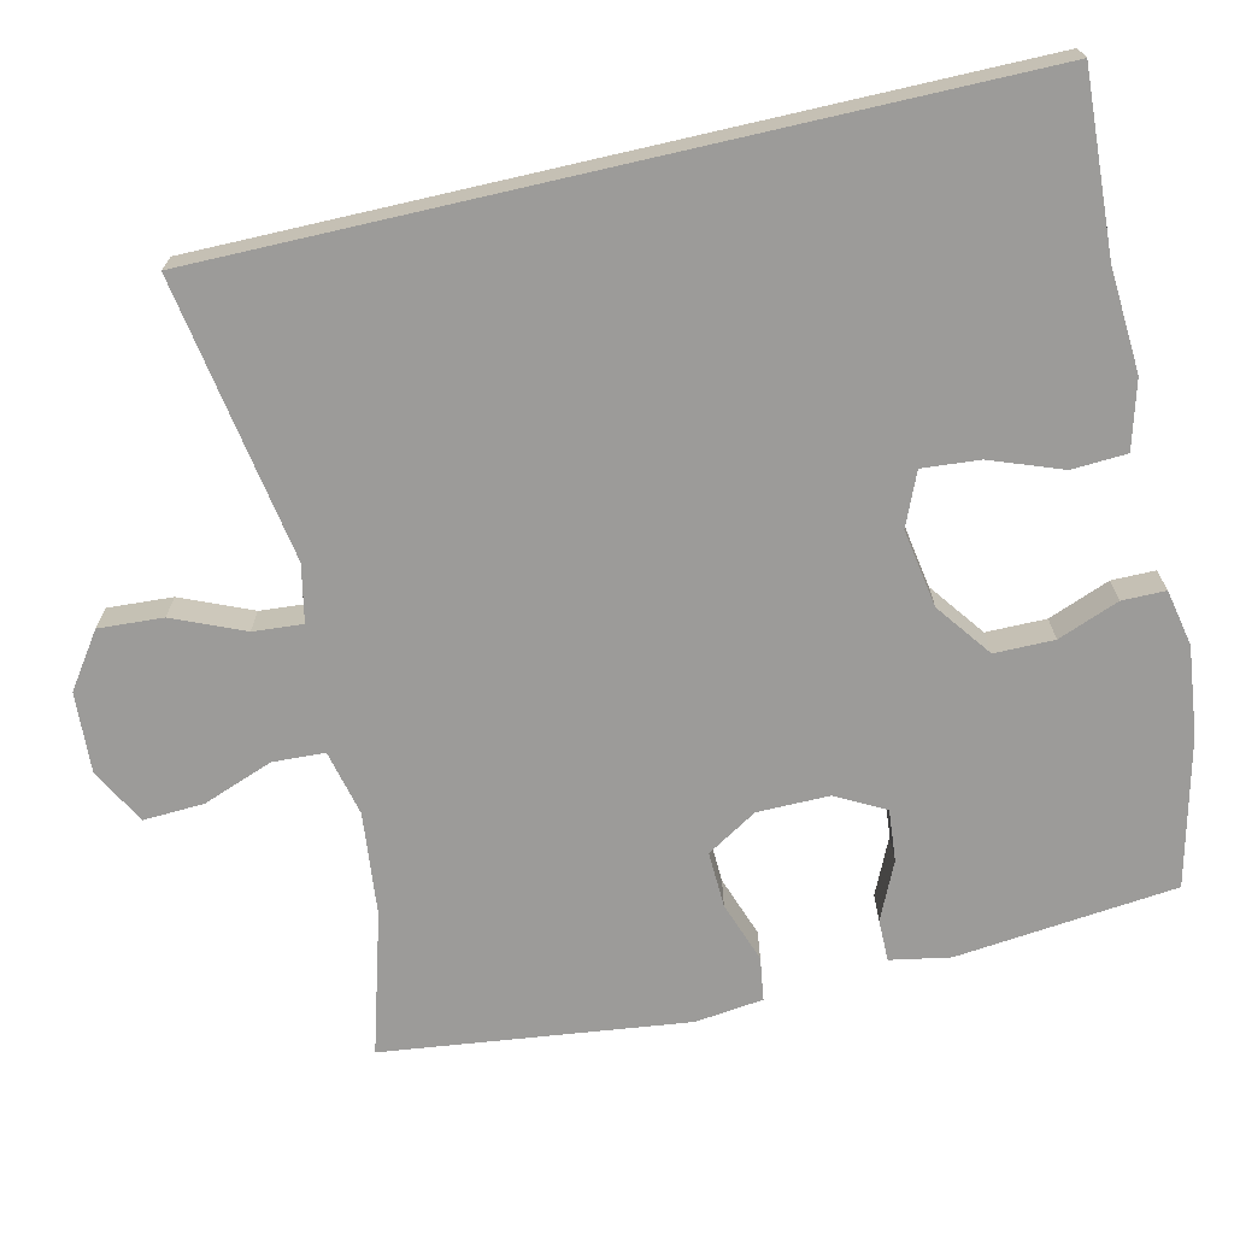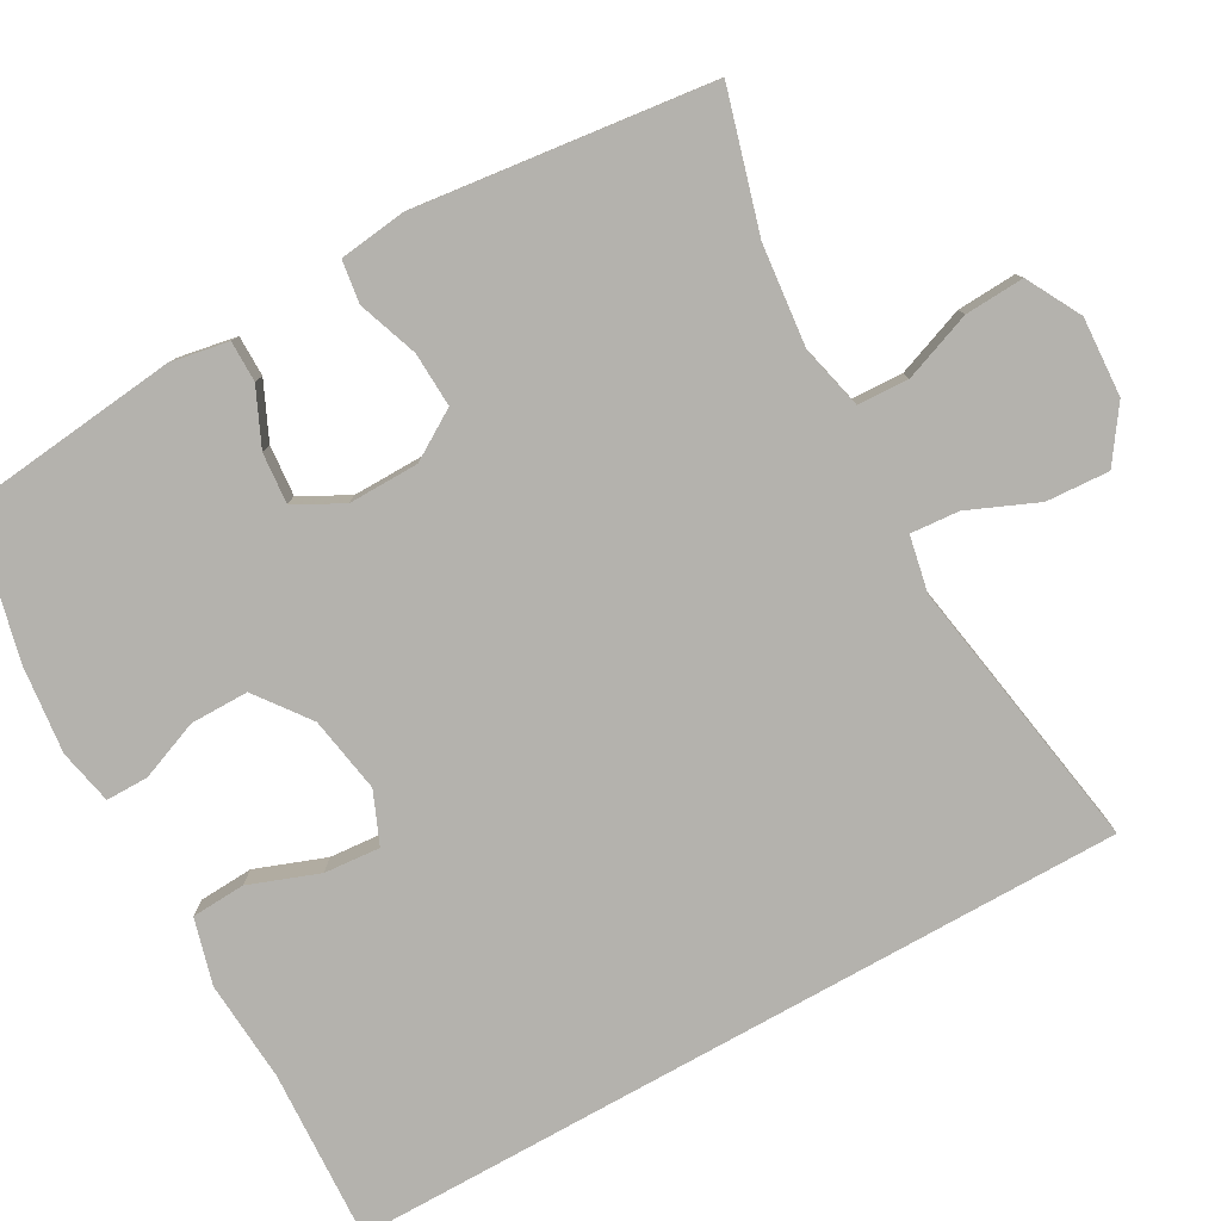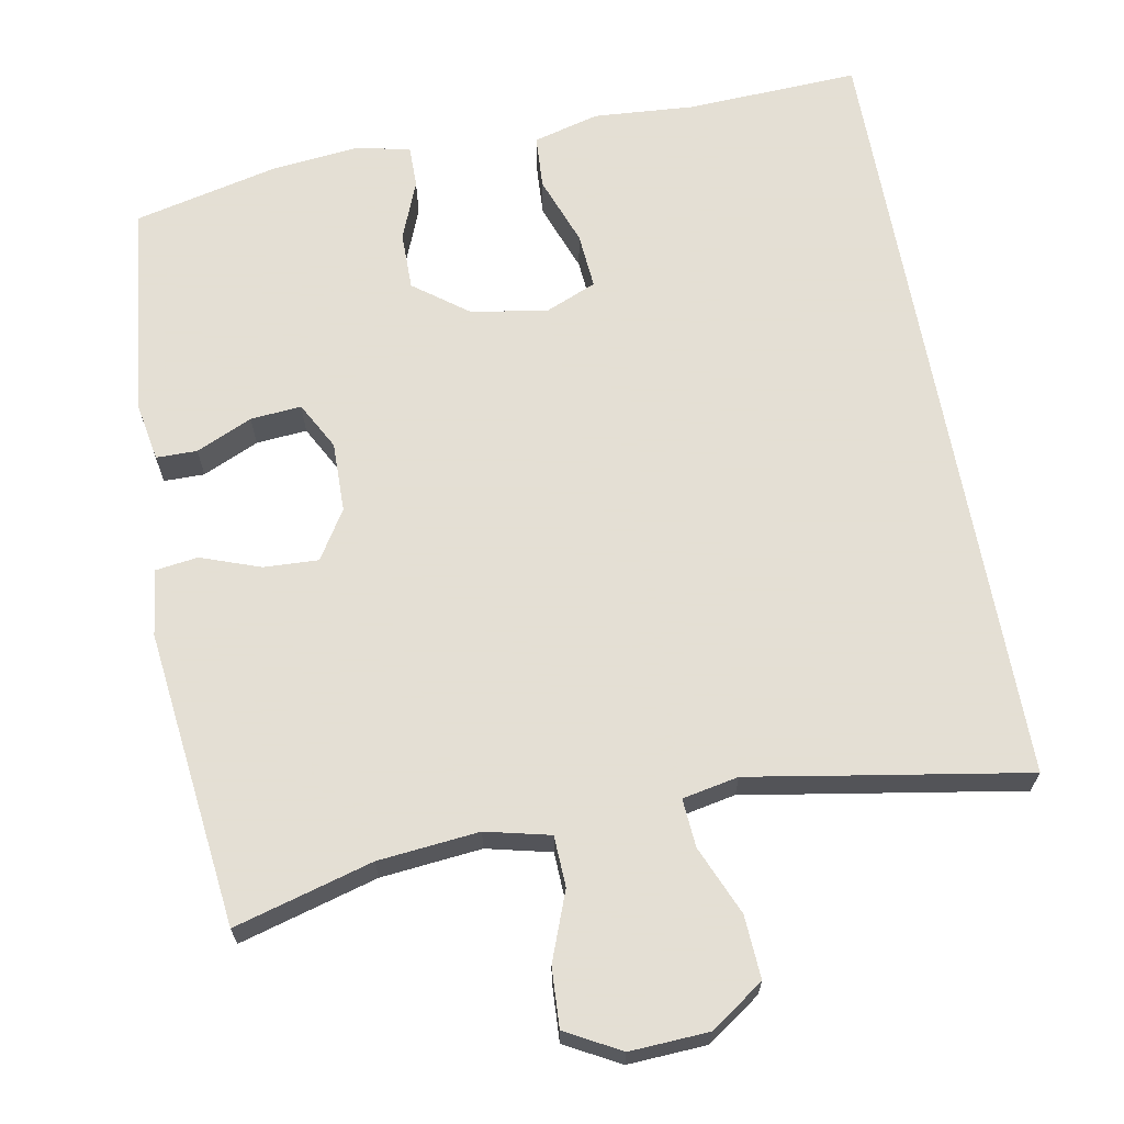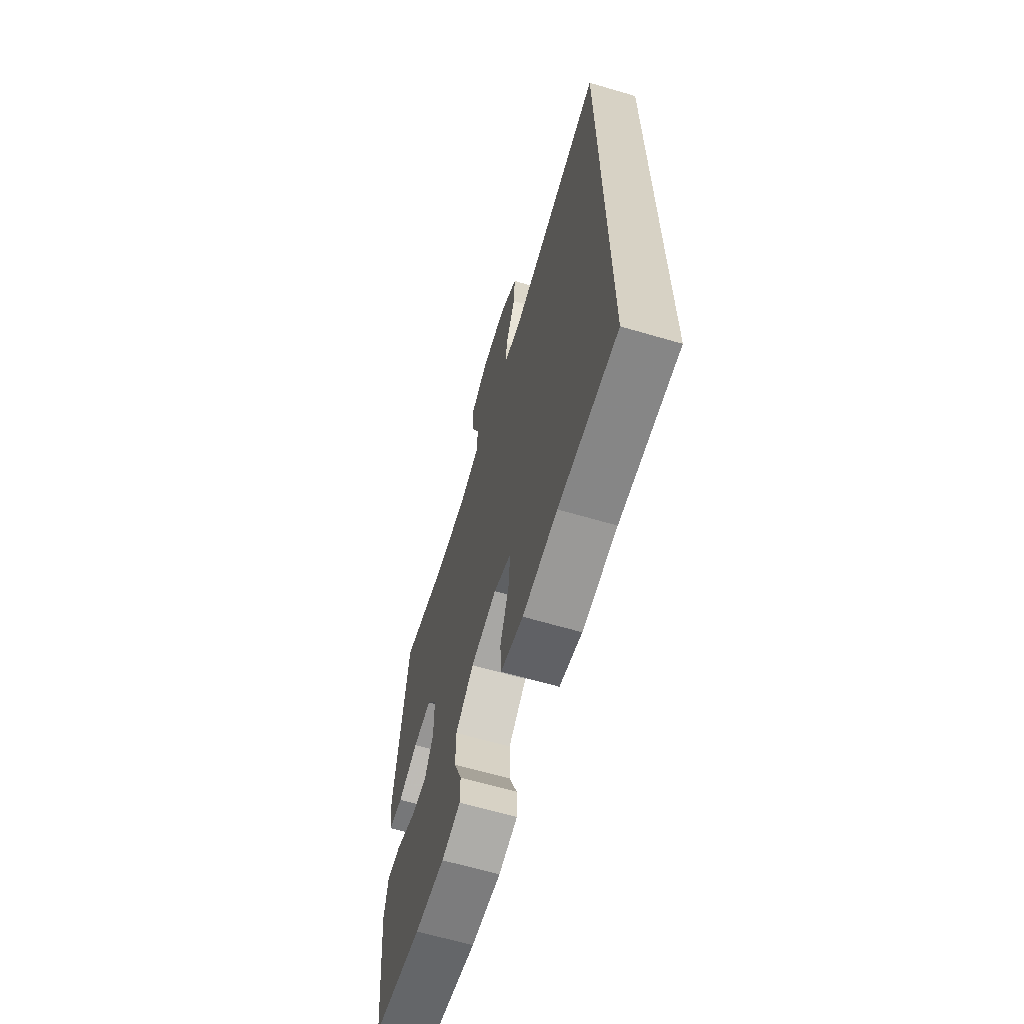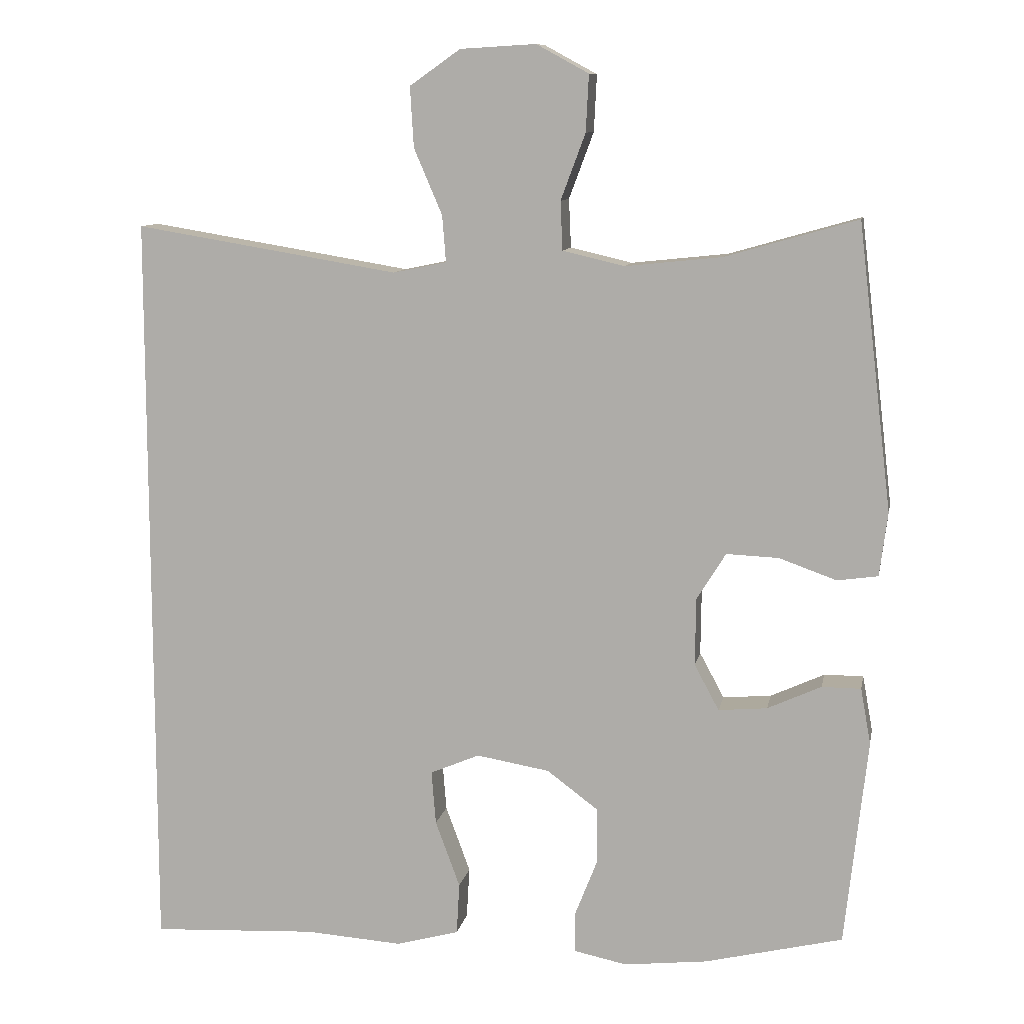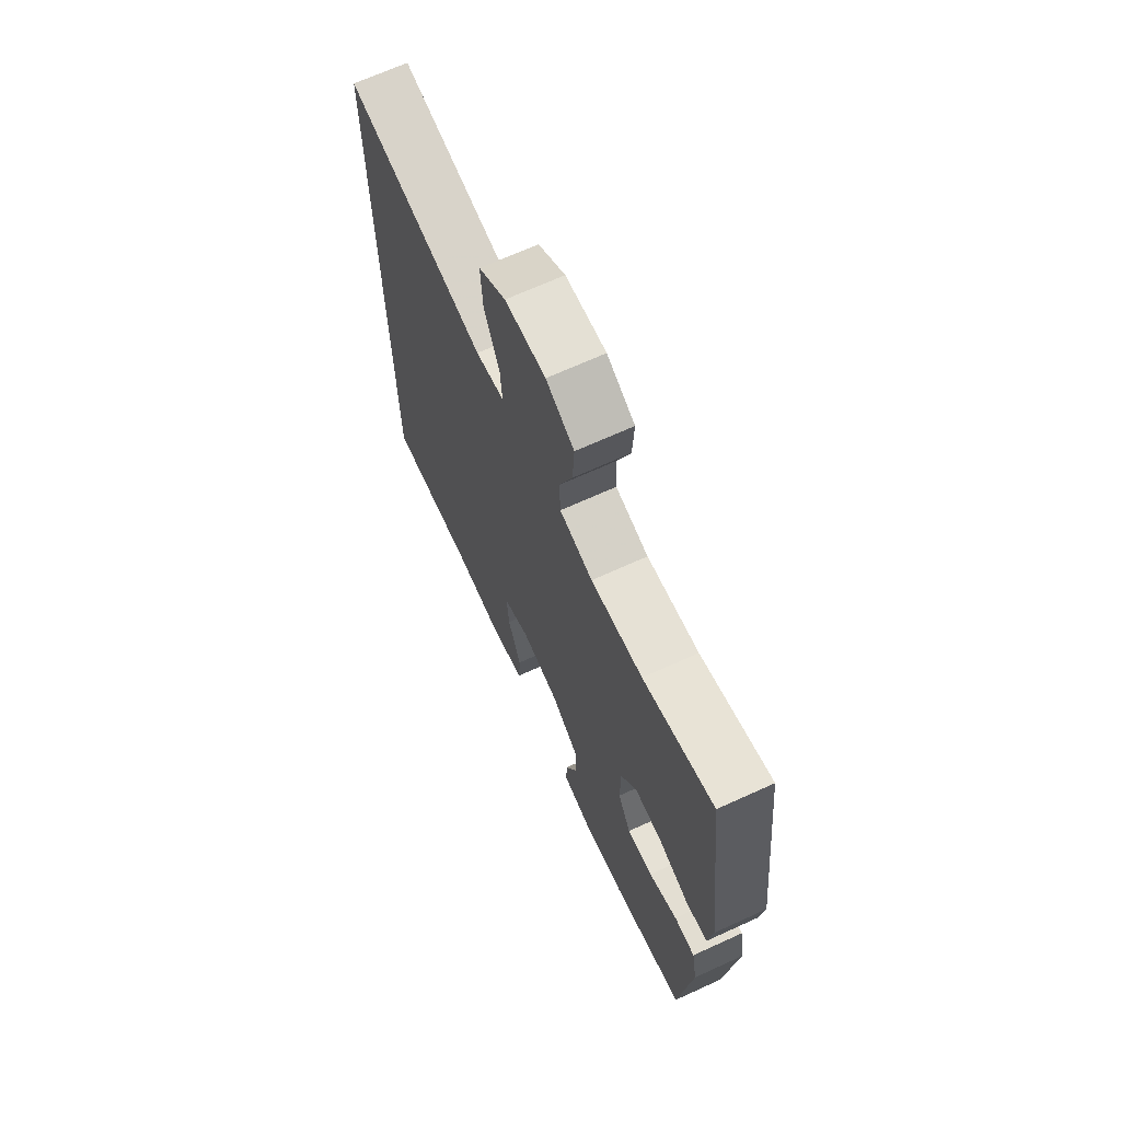
<metadata>
{"format":"obj","ext":"obj","renderer":"f3d","projection":"perspective","resolution":1024,"background":"white","views":[{"elev":-69.7,"azim":103.0,"up":"+Y"},{"elev":-79.6,"azim":-60.7,"up":"+Y"},{"elev":66.3,"azim":-10.2,"up":"+Y"},{"elev":-65.2,"azim":73.6,"up":"+Z"},{"elev":10.1,"azim":-169.1,"up":"+Z"},{"elev":68.5,"azim":-114.5,"up":"+Z"}]}
</metadata>
<code>
v 0.5 0.07 -0.555
v 0.272 0.07 -0.543
v 0.138 0.07 -0.552
v 0.051 0.07 -0.528
v 0.047 0.07 -0.457
v 0.081 0.07 -0.365
v 0.087 0.07 -0.291
v 0.019 0.07 -0.262
v -0.082 0.07 -0.279
v -0.153 0.07 -0.332
v -0.153 0.07 -0.409
v -0.122 0.07 -0.488
v -0.122 0.07 -0.544
v -0.195 0.07 -0.559
v -0.31 0.07 -0.546
v -0.5 0.07 -0.5
v -0.531 0.07 -0.215
v -0.517 0.07 -0.138
v -0.463 0.07 -0.138
v -0.389 0.07 -0.172
v -0.322 0.07 -0.178
v -0.288 0.07 -0.115
v -0.289 0.07 -0.022
v -0.329 0.07 0.043
v -0.401 0.07 0.04
v -0.48 0.07 0.012
v -0.536 0.07 0.02
v -0.547 0.07 0.108
v -0.5 0.07 0.5
v -0.318 0.07 0.448
v -0.185 0.07 0.434
v -0.1 0.07 0.454
v -0.097 0.07 0.521
v -0.131 0.07 0.612
v -0.135 0.07 0.69
v -0.063 0.07 0.729
v 0.041 0.07 0.723
v 0.111 0.07 0.674
v 0.106 0.07 0.591
v 0.067 0.07 0.5
v 0.062 0.07 0.436
v 0.136 0.07 0.421
v 0.256 0.07 0.441
v 0.5 0.07 0.481
v 0.5 0 -0.555
v 0.272 0 -0.543
v 0.138 0 -0.552
v 0.051 0 -0.528
v 0.047 0 -0.457
v 0.081 0 -0.365
v 0.087 0 -0.291
v 0.019 0 -0.262
v -0.082 0 -0.279
v -0.153 0 -0.332
v -0.153 0 -0.409
v -0.122 0 -0.488
v -0.122 0 -0.544
v -0.195 0 -0.559
v -0.31 0 -0.546
v -0.5 0 -0.5
v -0.531 0 -0.215
v -0.517 0 -0.138
v -0.463 0 -0.138
v -0.389 0 -0.172
v -0.322 0 -0.178
v -0.288 0 -0.115
v -0.289 0 -0.022
v -0.329 0 0.043
v -0.401 0 0.04
v -0.48 0 0.012
v -0.536 0 0.02
v -0.547 0 0.108
v -0.5 0 0.5
v -0.318 0 0.448
v -0.185 0 0.434
v -0.1 0 0.454
v -0.097 0 0.521
v -0.131 0 0.612
v -0.135 0 0.69
v -0.063 0 0.729
v 0.041 0 0.723
v 0.111 0 0.674
v 0.106 0 0.591
v 0.067 0 0.5
v 0.062 0 0.436
v 0.136 0 0.421
v 0.256 0 0.441
v 0.5 0 0.481
f 44 1 2
f 43 44 2
f 42 43 2
f 41 42 2 3
f 38 39 40
f 37 38 40
f 36 37 40
f 35 36 40
f 34 35 40
f 33 34 40
f 32 33 40 41
f 31 32 41
f 28 29 30
f 27 28 30
f 26 27 30
f 25 26 30
f 24 25 30 31
f 23 24 31 41
f 18 19 20
f 17 18 20
f 16 17 20
f 15 16 20
f 14 15 20
f 13 14 20
f 12 13 20
f 11 12 20
f 10 11 20 21
f 9 10 21 22
f 3 4 5 6
f 3 6 7
f 41 3 7
f 22 23 41
f 9 22 41
f 8 9 41
f 7 8 41
f 46 45 88
f 46 88 87
f 46 87 86
f 47 46 86 85
f 84 83 82
f 84 82 81
f 84 81 80
f 84 80 79
f 84 79 78
f 84 78 77
f 85 84 77 76
f 85 76 75
f 74 73 72
f 74 72 71
f 74 71 70
f 74 70 69
f 75 74 69 68
f 85 75 68 67
f 64 63 62
f 64 62 61
f 64 61 60
f 64 60 59
f 64 59 58
f 64 58 57
f 64 57 56
f 64 56 55
f 65 64 55 54
f 66 65 54 53
f 50 49 48 47
f 51 50 47
f 51 47 85
f 85 67 66
f 85 66 53
f 85 53 52
f 85 52 51
f 1 45 46 2
f 2 46 47 3
f 3 47 48 4
f 4 48 49 5
f 5 49 50 6
f 6 50 51 7
f 7 51 52 8
f 8 52 53 9
f 9 53 54 10
f 10 54 55 11
f 11 55 56 12
f 12 56 57 13
f 13 57 58 14
f 14 58 59 15
f 15 59 60 16
f 16 60 61 17
f 17 61 62 18
f 18 62 63 19
f 19 63 64 20
f 20 64 65 21
f 21 65 66 22
f 22 66 67 23
f 23 67 68 24
f 24 68 69 25
f 25 69 70 26
f 26 70 71 27
f 27 71 72 28
f 28 72 73 29
f 29 73 74 30
f 30 74 75 31
f 31 75 76 32
f 32 76 77 33
f 33 77 78 34
f 34 78 79 35
f 35 79 80 36
f 36 80 81 37
f 37 81 82 38
f 38 82 83 39
f 39 83 84 40
f 40 84 85 41
f 41 85 86 42
f 42 86 87 43
f 43 87 88 44
f 44 88 45 1

</code>
